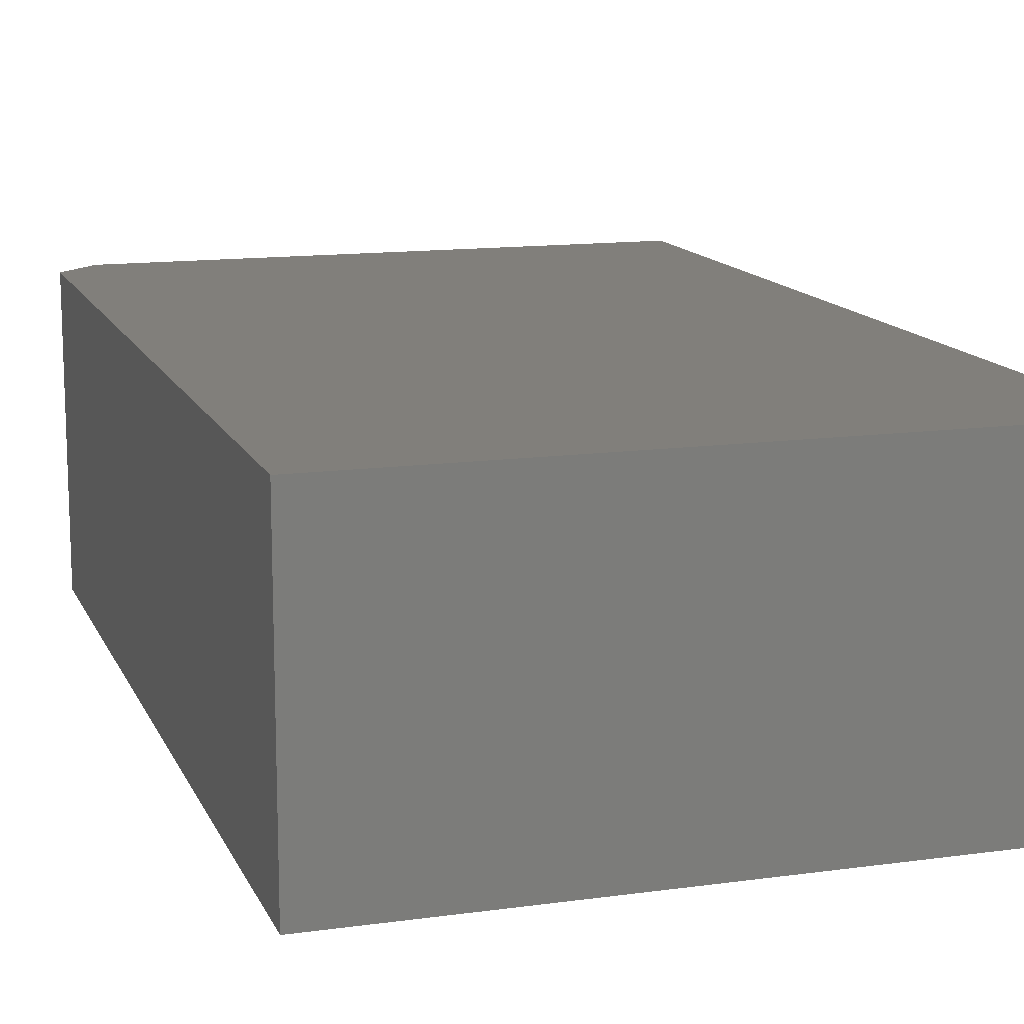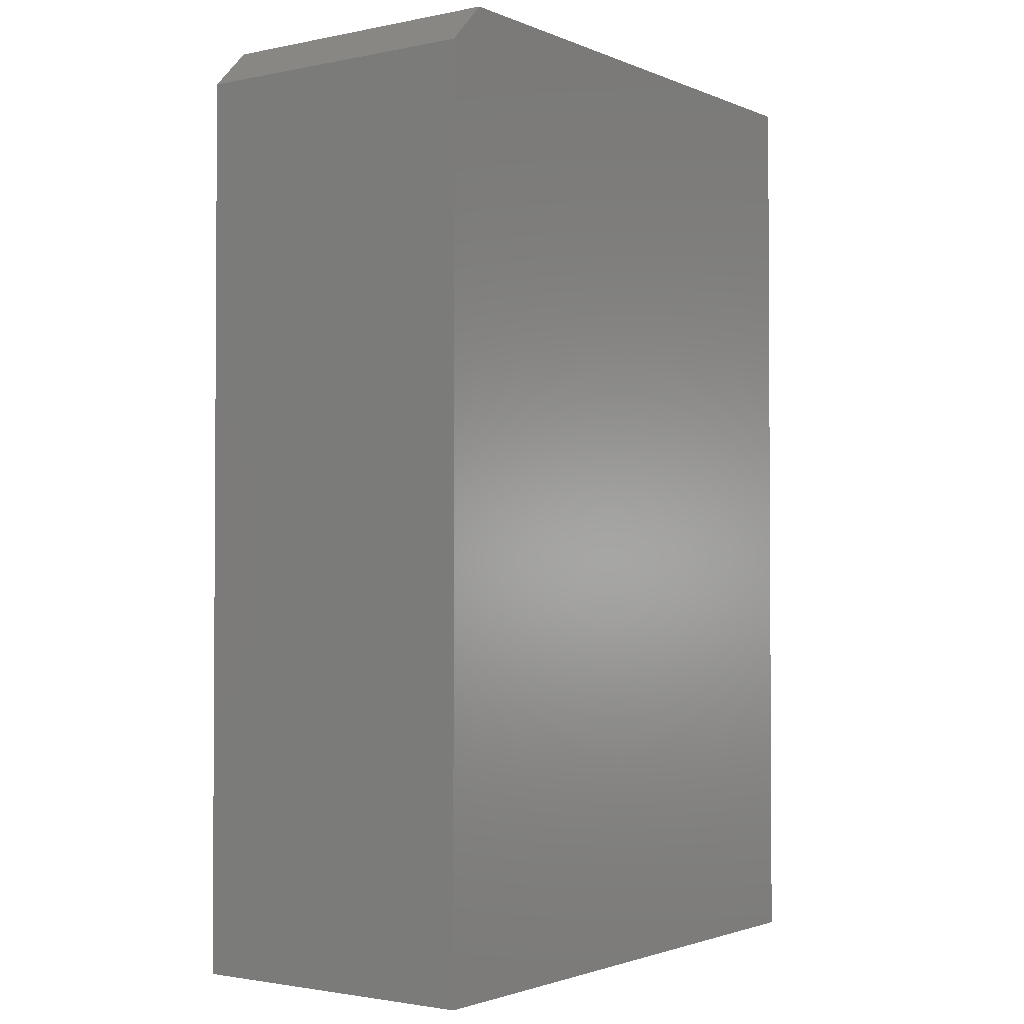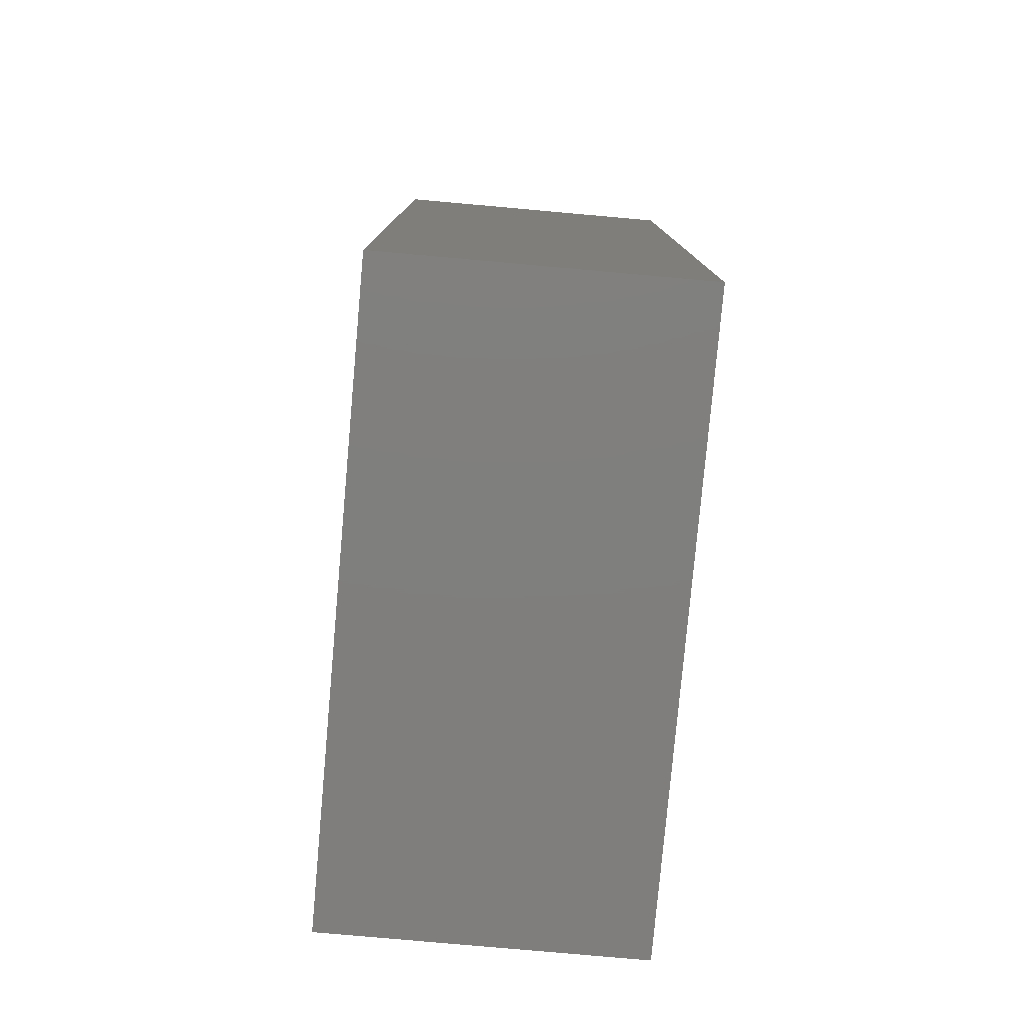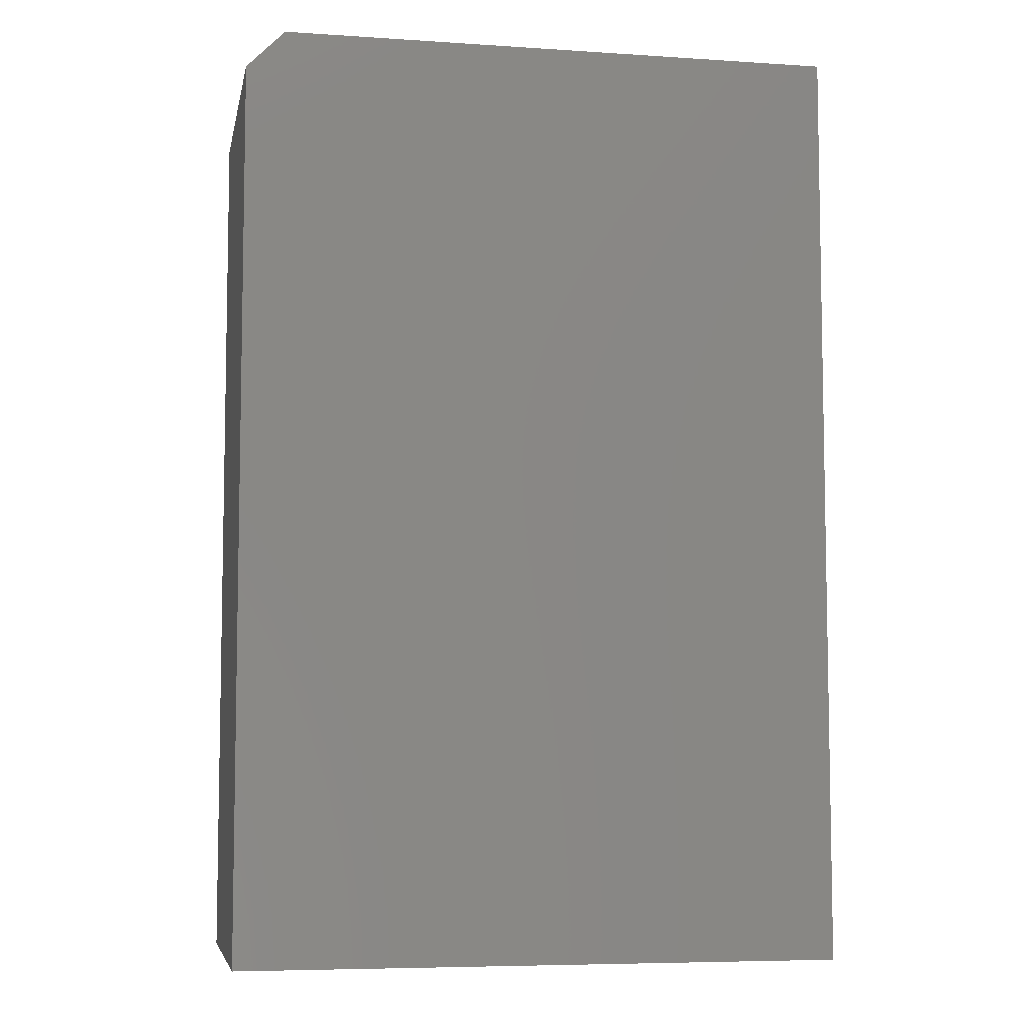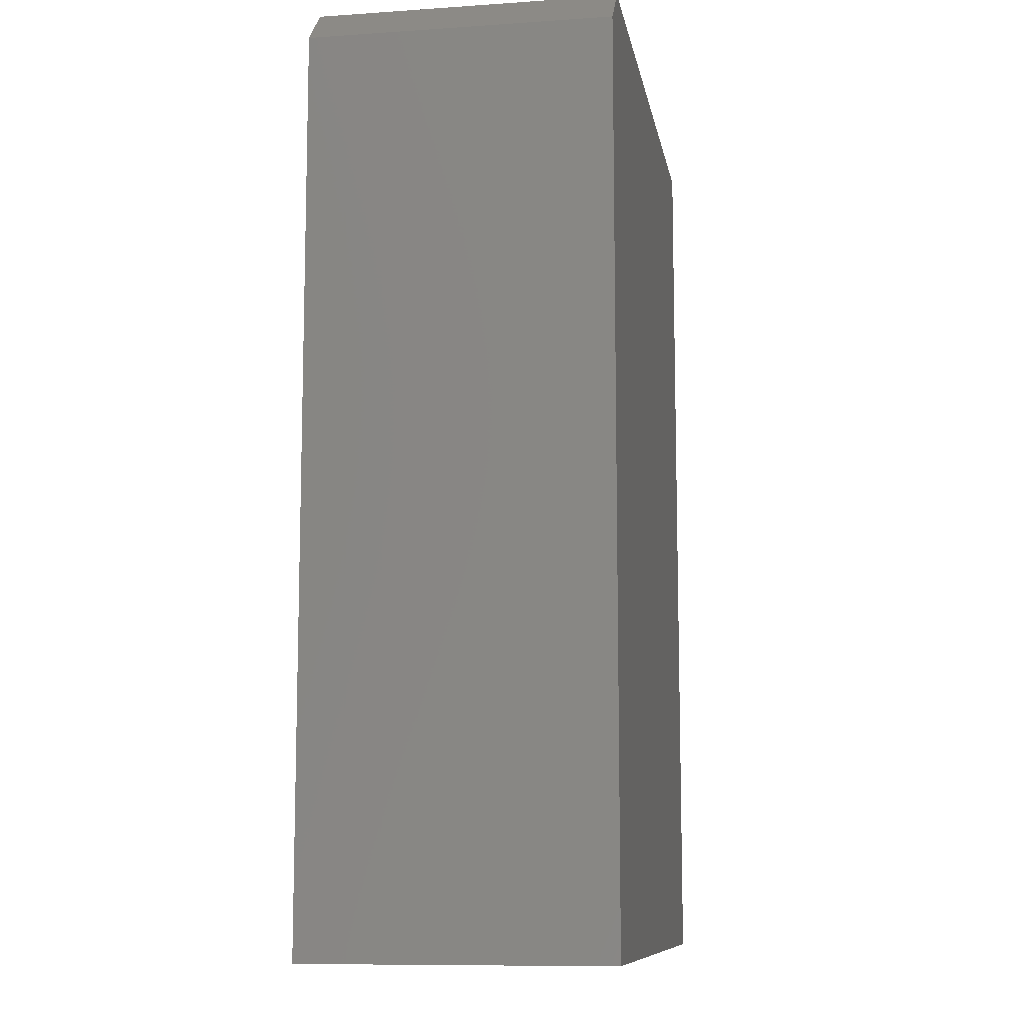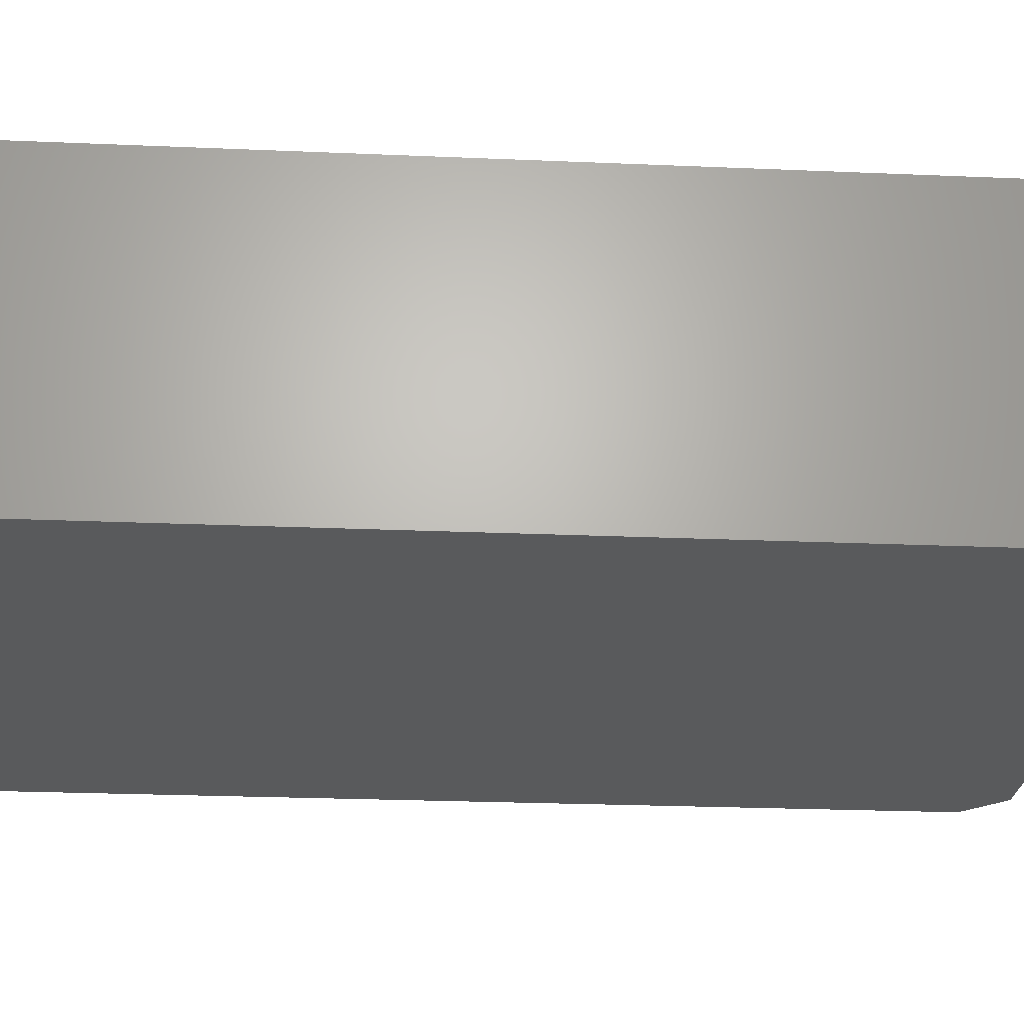
<metadata>
{"format":"stl","ext":"stl","renderer":"f3d","projection":"perspective","resolution":1024,"background":"white","views":[{"elev":13.4,"azim":-17.4,"up":"+Z"},{"elev":-2.0,"azim":-54.3,"up":"+Y"},{"elev":-78.8,"azim":84.9,"up":"+Y"},{"elev":-6.7,"azim":-10.9,"up":"+Y"},{"elev":-10.0,"azim":-80.1,"up":"+Y"},{"elev":-24.0,"azim":85.9,"up":"+Z"}]}
</metadata>
<code>
# stl→obj: 10 verts, 16 faces
v -0.4984 4.387e-17 0.2401
v -0.4984 5.734e-17 0.4827
v -0.04441 9.427e-17 0.2401
v -0.04441 1.077e-16 0.4827
v -0.5296 -0.03125 0.4827
v -0.5296 -0.03125 0.2401
v -0.5296 -0.75 0.4827
v -0.5296 -0.75 0.2401
v -0.04441 -0.75 0.4827
v -0.04441 -0.75 0.2401
f 1 2 3
f 3 2 4
f 5 6 7
f 7 6 8
f 7 9 5
f 5 9 4
f 5 4 2
f 10 8 3
f 3 8 6
f 3 6 1
f 5 2 6
f 6 2 1
f 8 10 7
f 7 10 9
f 3 4 10
f 10 4 9

</code>
